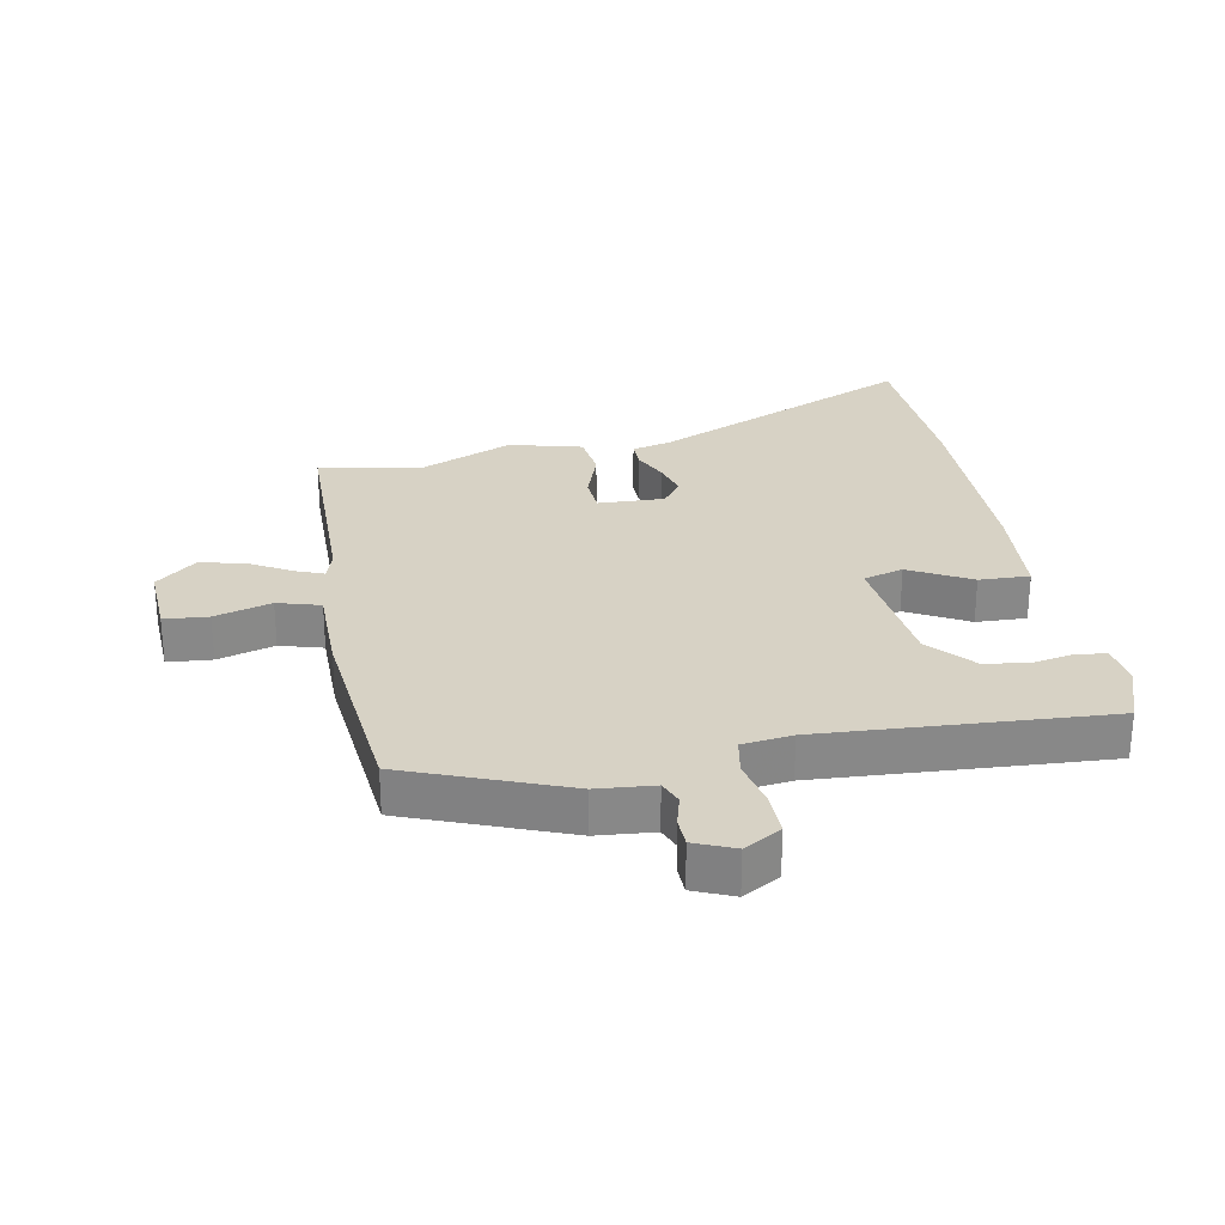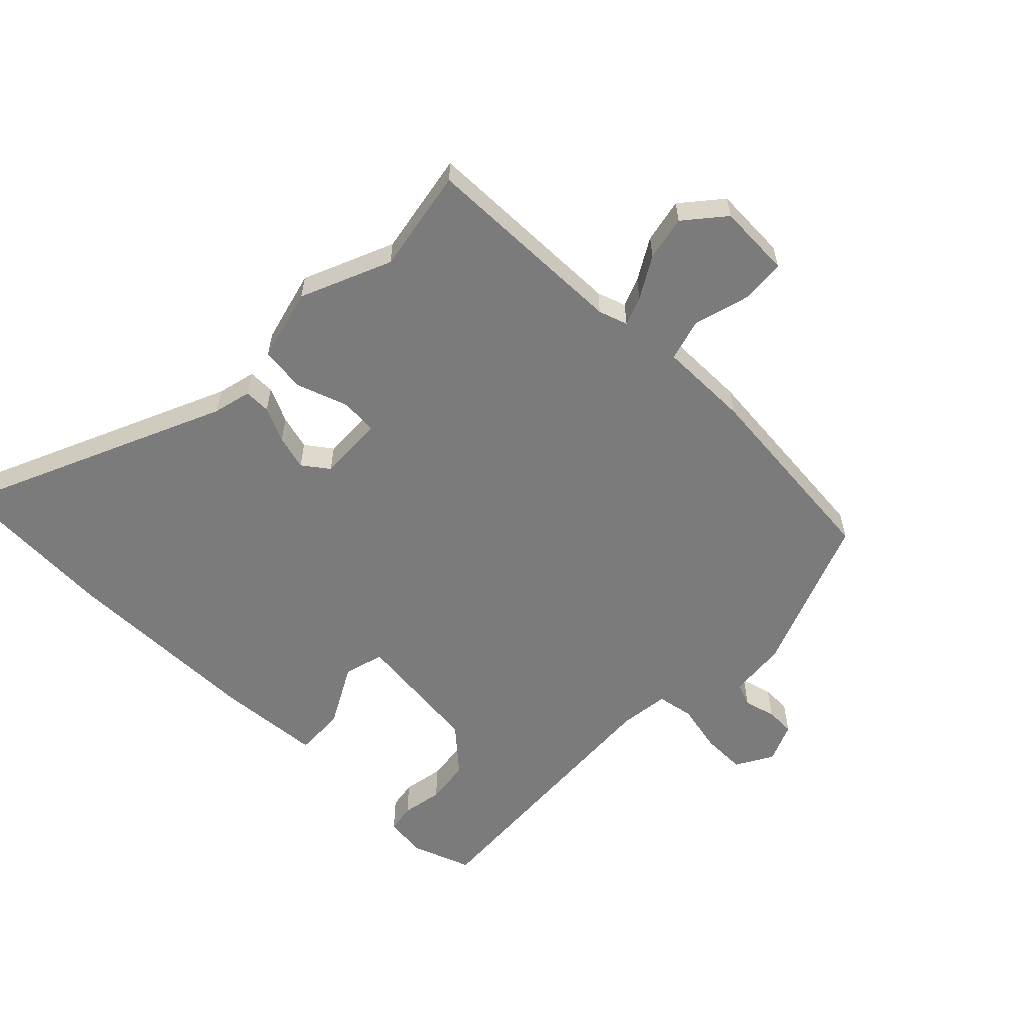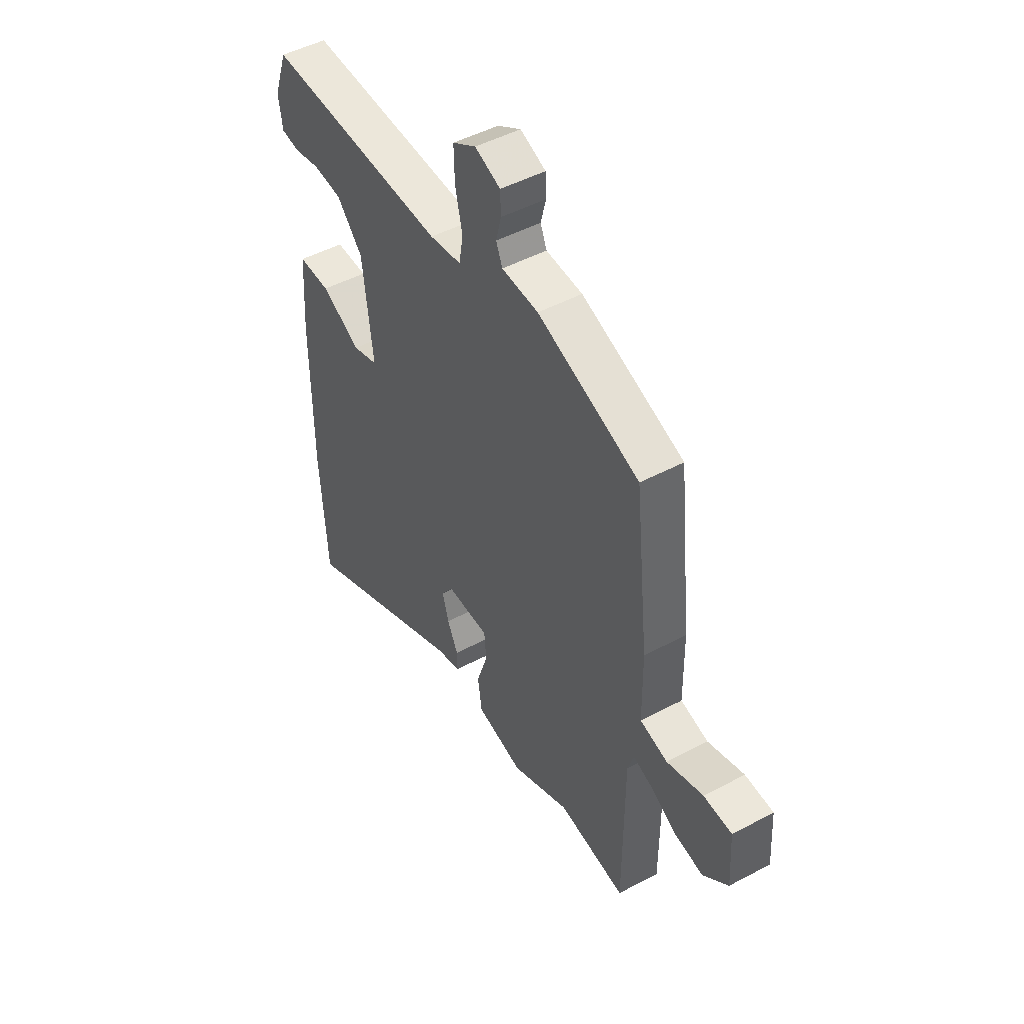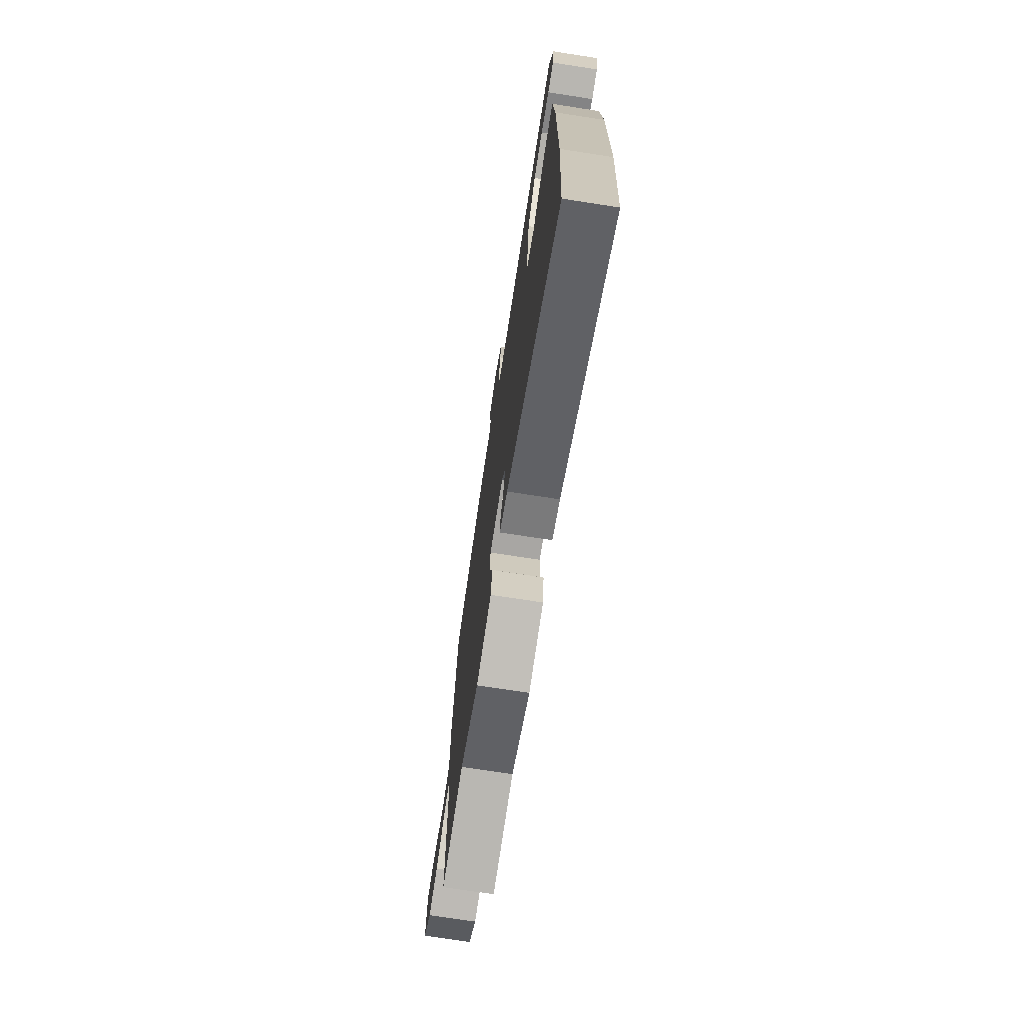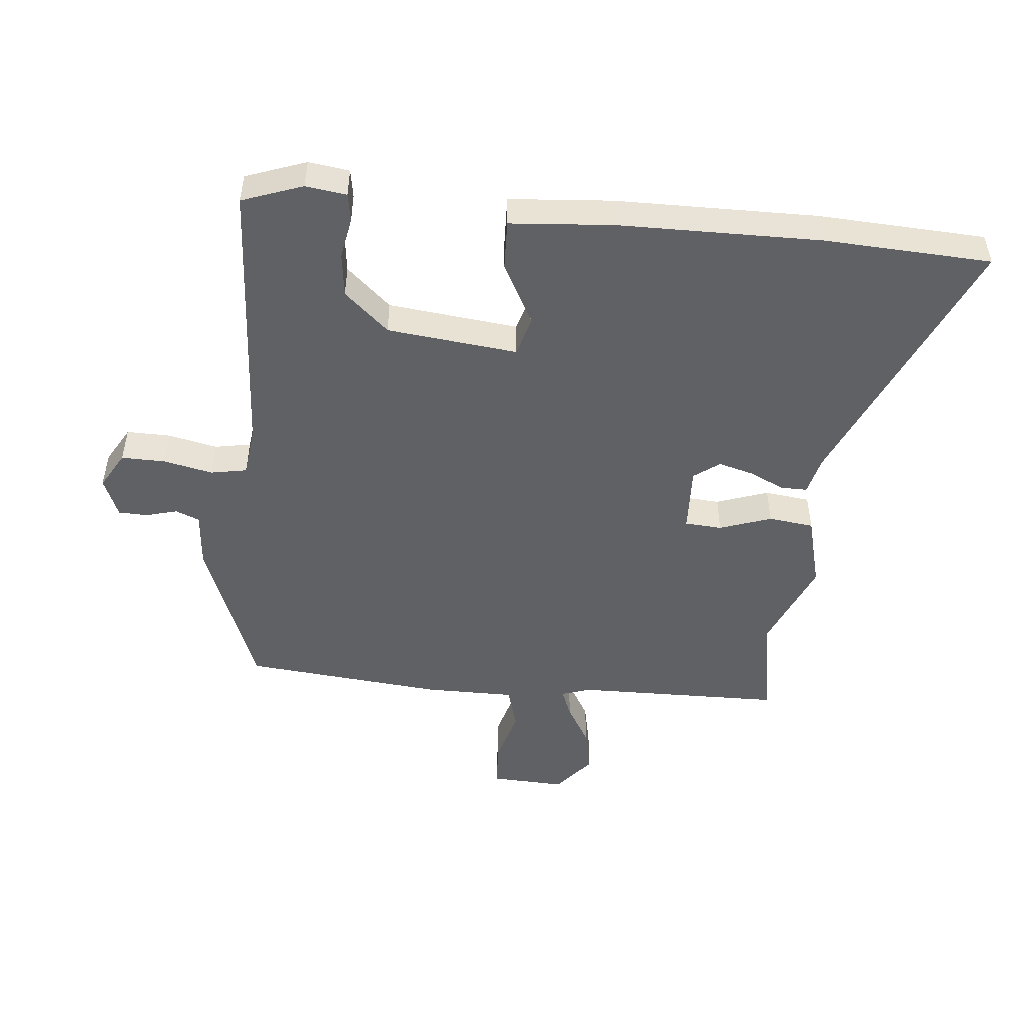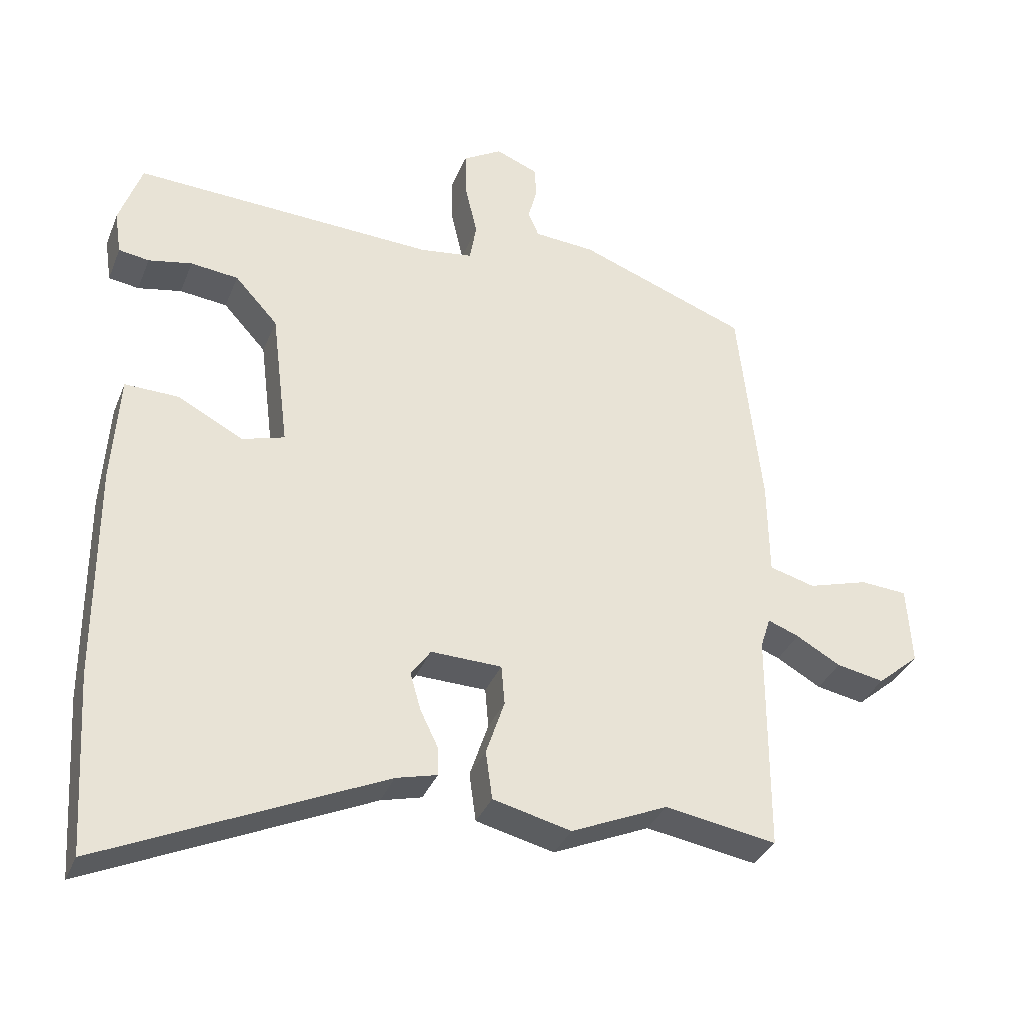
<metadata>
{"format":"obj","ext":"obj","renderer":"f3d","projection":"perspective","resolution":1024,"background":"white","views":[{"elev":27.6,"azim":-10.0,"up":"+Y"},{"elev":-58.5,"azim":-133.7,"up":"+Y"},{"elev":47.9,"azim":-120.9,"up":"+Z"},{"elev":-72.7,"azim":81.2,"up":"+Z"},{"elev":-49.4,"azim":85.2,"up":"+Y"},{"elev":-34.6,"azim":160.0,"up":"+Z"}]}
</metadata>
<code>
v -0.501 0.07 0.448
v -0.245 0.07 0.544
v -0.153 0.07 0.551
v -0.137 0.07 0.589
v -0.15 0.07 0.64
v -0.148 0.07 0.687
v -0.084 0.07 0.713
v -0.025 0.07 0.678
v -0.027 0.07 0.607
v -0.045 0.07 0.528
v -0.035 0.07 0.469
v 0.045 0.07 0.458
v 0.502 0.07 0.48
v 0.536 0.07 0.382
v 0.526 0.07 0.316
v 0.48 0.07 0.309
v 0.414 0.07 0.322
v 0.342 0.07 0.314
v 0.277 0.07 0.243
v 0.251 0.07 0.033
v 0.315 0.07 0.014
v 0.414 0.07 0.066
v 0.495 0.07 0.068
v 0.506 0.07 -0.099
v 0.505 0.07 -0.425
v 0.488 0.07 -0.695
v 0.064 0.07 -0.502
v 0.002 0.07 -0.486
v 0.003 0.07 -0.443
v 0.03 0.07 -0.387
v 0.046 0.07 -0.331
v 0.016 0.07 -0.289
v -0.091 0.07 -0.292
v -0.096 0.07 -0.352
v -0.068 0.07 -0.436
v -0.078 0.07 -0.509
v -0.196 0.07 -0.538
v -0.342 0.07 -0.474
v -0.511 0.07 -0.502
v -0.512 0.07 -0.167
v -0.527 0.07 -0.12
v -0.574 0.07 -0.138
v -0.641 0.07 -0.176
v -0.713 0.07 -0.19
v -0.776 0.07 -0.136
v -0.769 0.07 -0.017
v -0.698 0.07 -0.012
v -0.607 0.07 -0.039
v -0.538 0.07 -0.02
v -0.536 0.07 0.127
v -0.501 0 0.448
v -0.245 0 0.544
v -0.153 0 0.551
v -0.137 0 0.589
v -0.15 0 0.64
v -0.148 0 0.687
v -0.084 0 0.713
v -0.025 0 0.678
v -0.027 0 0.607
v -0.045 0 0.528
v -0.035 0 0.469
v 0.045 0 0.458
v 0.502 0 0.48
v 0.536 0 0.382
v 0.526 0 0.316
v 0.48 0 0.309
v 0.414 0 0.322
v 0.342 0 0.314
v 0.277 0 0.243
v 0.251 0 0.033
v 0.315 0 0.014
v 0.414 0 0.066
v 0.495 0 0.068
v 0.506 0 -0.099
v 0.505 0 -0.425
v 0.488 0 -0.695
v 0.064 0 -0.502
v 0.002 0 -0.486
v 0.003 0 -0.443
v 0.03 0 -0.387
v 0.046 0 -0.331
v 0.016 0 -0.289
v -0.091 0 -0.292
v -0.096 0 -0.352
v -0.068 0 -0.436
v -0.078 0 -0.509
v -0.196 0 -0.538
v -0.342 0 -0.474
v -0.511 0 -0.502
v -0.512 0 -0.167
v -0.527 0 -0.12
v -0.574 0 -0.138
v -0.641 0 -0.176
v -0.713 0 -0.19
v -0.776 0 -0.136
v -0.769 0 -0.017
v -0.698 0 -0.012
v -0.607 0 -0.039
v -0.538 0 -0.02
v -0.536 0 0.127
f 49 50 1 2
f 45 46 47 48
f 45 48 49
f 42 43 44 45
f 41 42 45 49
f 40 41 49 2
f 38 39 40 2
f 34 35 36 37
f 33 34 37 38
f 27 28 29 30
f 27 30 31
f 26 27 31
f 25 26 31 32
f 21 22 23 24
f 20 21 24 25
f 14 15 16 17
f 12 13 14 17
f 11 12 17 18
f 7 8 9 10
f 7 10 11
f 4 5 6 7
f 3 4 7 11
f 33 38 2 3
f 32 33 3 11
f 20 25 32 11
f 19 20 11
f 11 18 19
f 52 51 100 99
f 98 97 96 95
f 99 98 95
f 95 94 93 92
f 99 95 92 91
f 52 99 91 90
f 52 90 89 88
f 87 86 85 84
f 88 87 84 83
f 80 79 78 77
f 81 80 77
f 81 77 76
f 82 81 76 75
f 74 73 72 71
f 75 74 71 70
f 67 66 65 64
f 67 64 63 62
f 68 67 62 61
f 60 59 58 57
f 61 60 57
f 57 56 55 54
f 61 57 54 53
f 53 52 88 83
f 61 53 83 82
f 61 82 75 70
f 61 70 69
f 69 68 61
f 1 51 52 2
f 2 52 53 3
f 3 53 54 4
f 4 54 55 5
f 5 55 56 6
f 6 56 57 7
f 7 57 58 8
f 8 58 59 9
f 9 59 60 10
f 10 60 61 11
f 11 61 62 12
f 12 62 63 13
f 13 63 64 14
f 14 64 65 15
f 15 65 66 16
f 16 66 67 17
f 17 67 68 18
f 18 68 69 19
f 19 69 70 20
f 20 70 71 21
f 21 71 72 22
f 22 72 73 23
f 23 73 74 24
f 24 74 75 25
f 25 75 76 26
f 26 76 77 27
f 27 77 78 28
f 28 78 79 29
f 29 79 80 30
f 30 80 81 31
f 31 81 82 32
f 32 82 83 33
f 33 83 84 34
f 34 84 85 35
f 35 85 86 36
f 36 86 87 37
f 37 87 88 38
f 38 88 89 39
f 39 89 90 40
f 40 90 91 41
f 41 91 92 42
f 42 92 93 43
f 43 93 94 44
f 44 94 95 45
f 45 95 96 46
f 46 96 97 47
f 47 97 98 48
f 48 98 99 49
f 49 99 100 50
f 50 100 51 1

</code>
